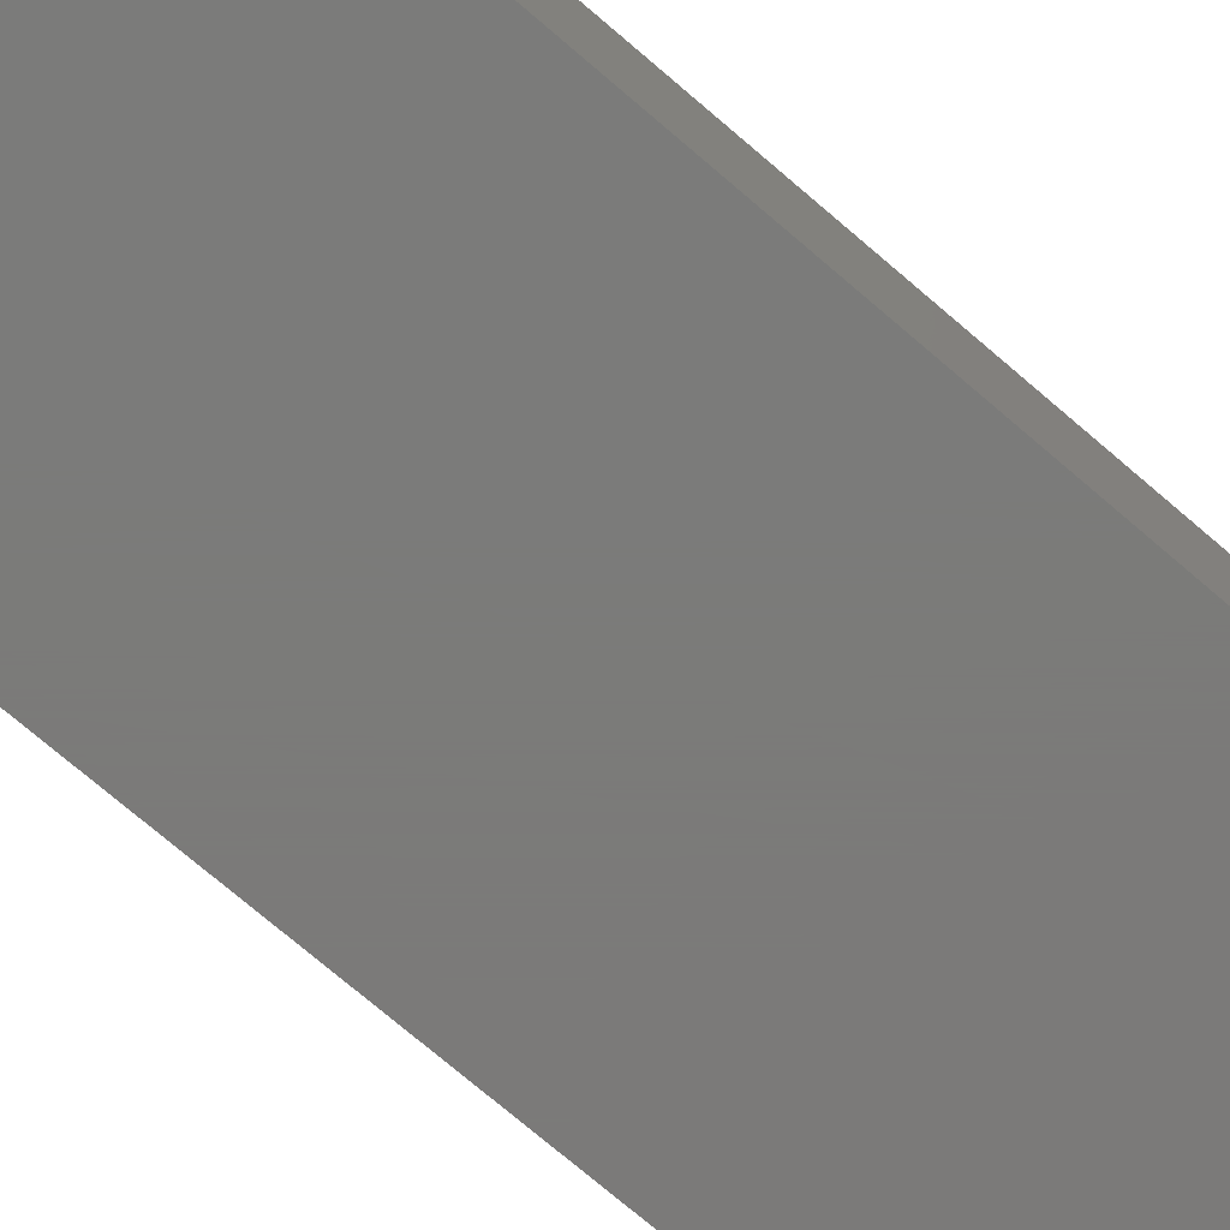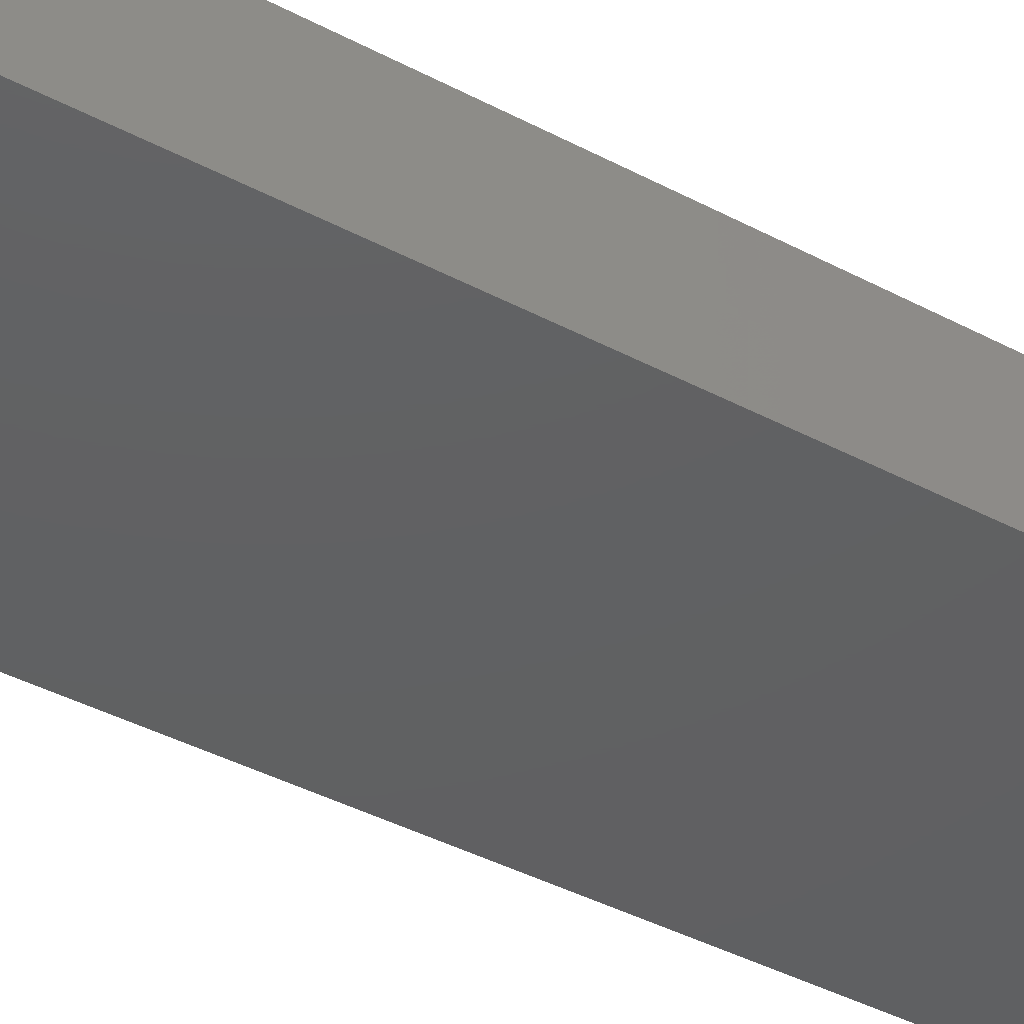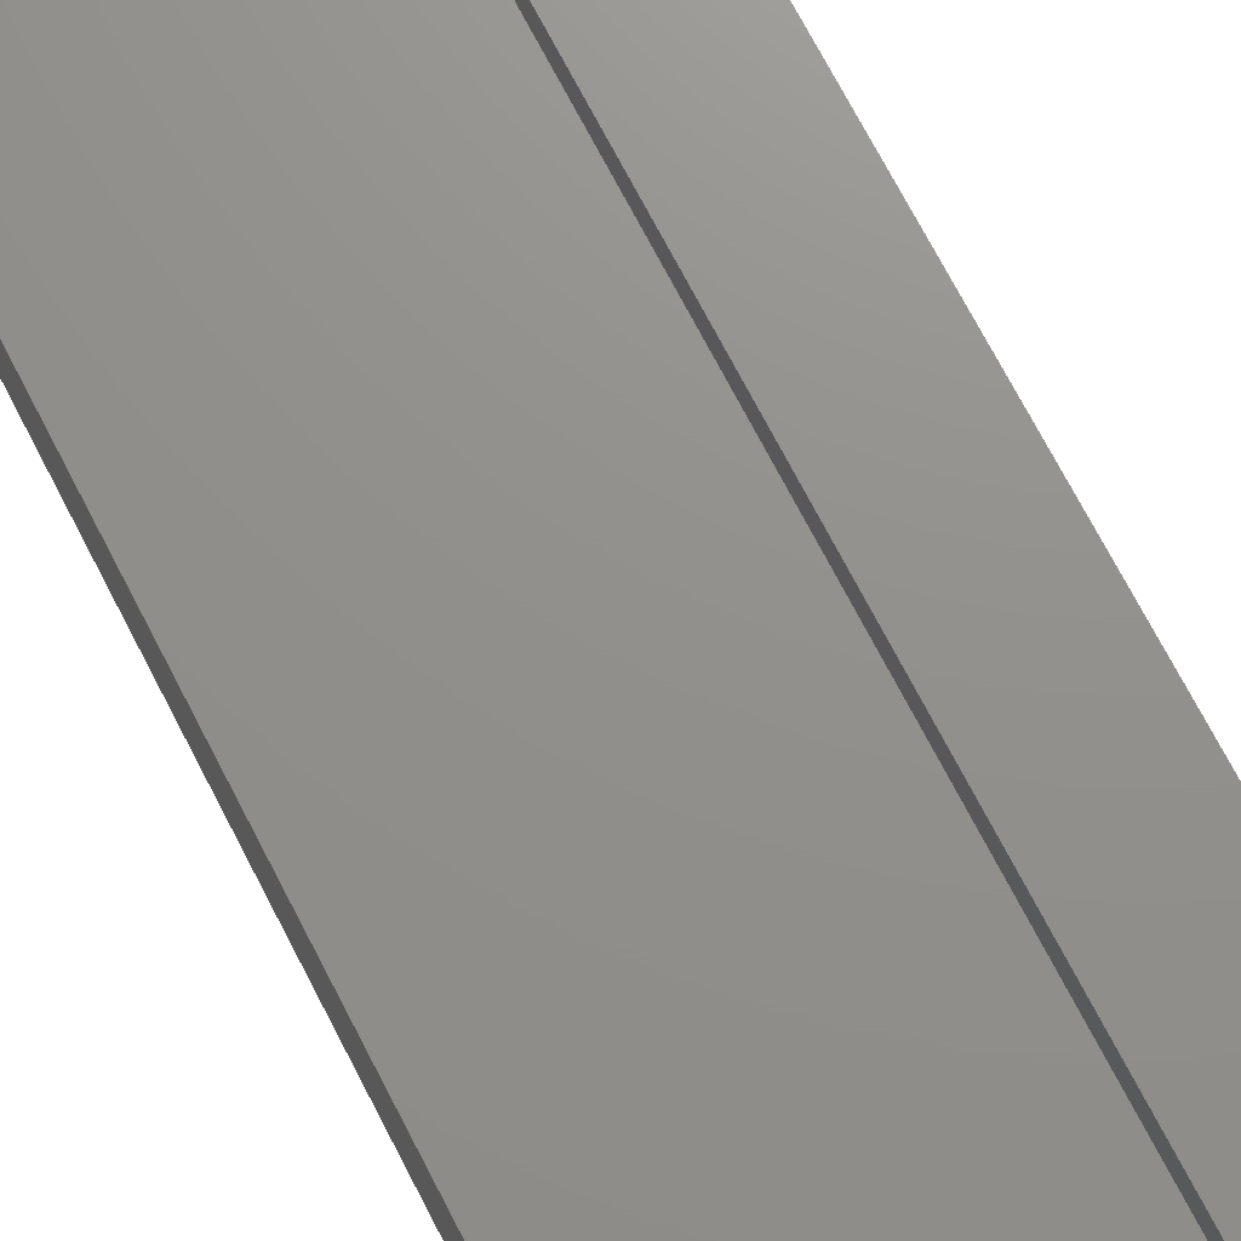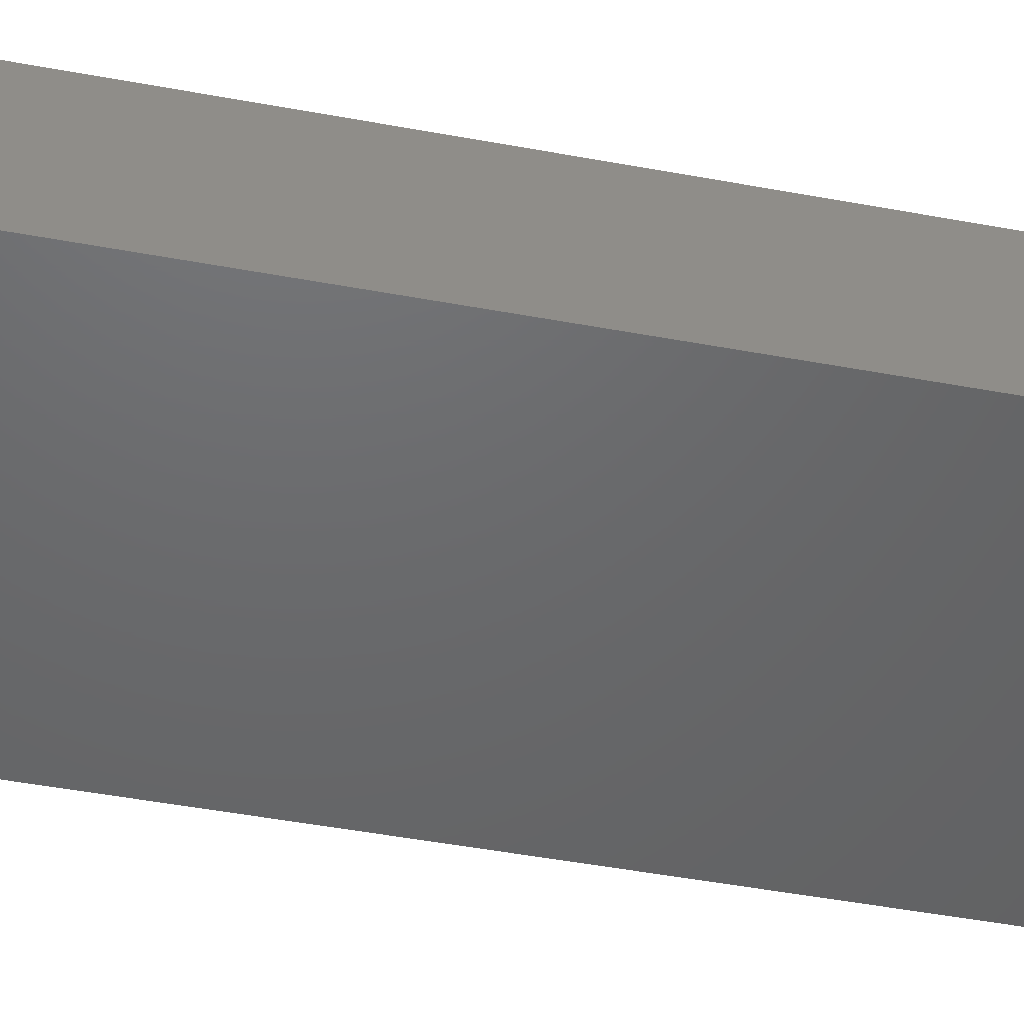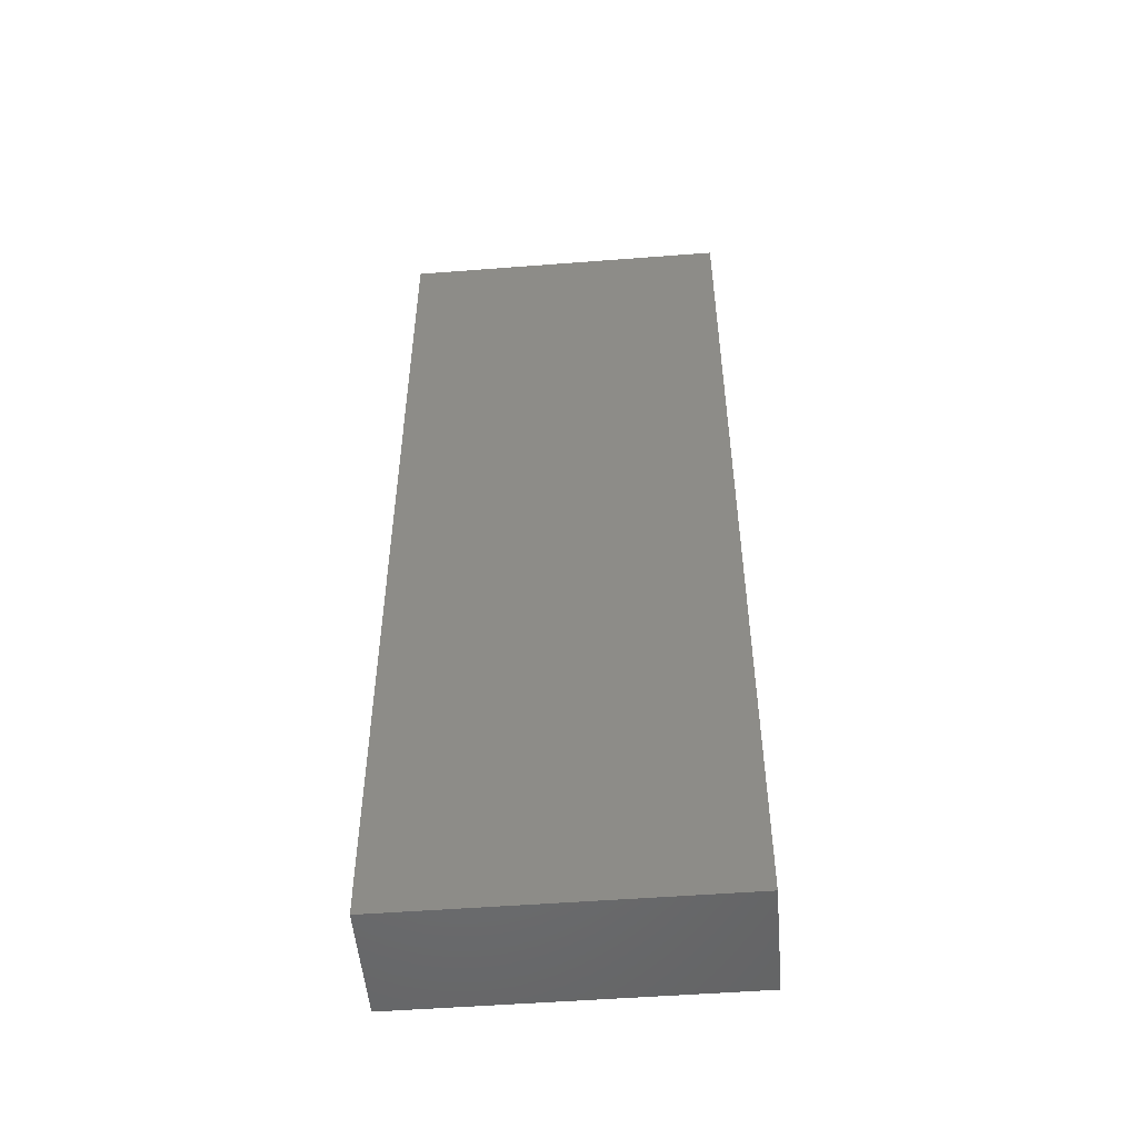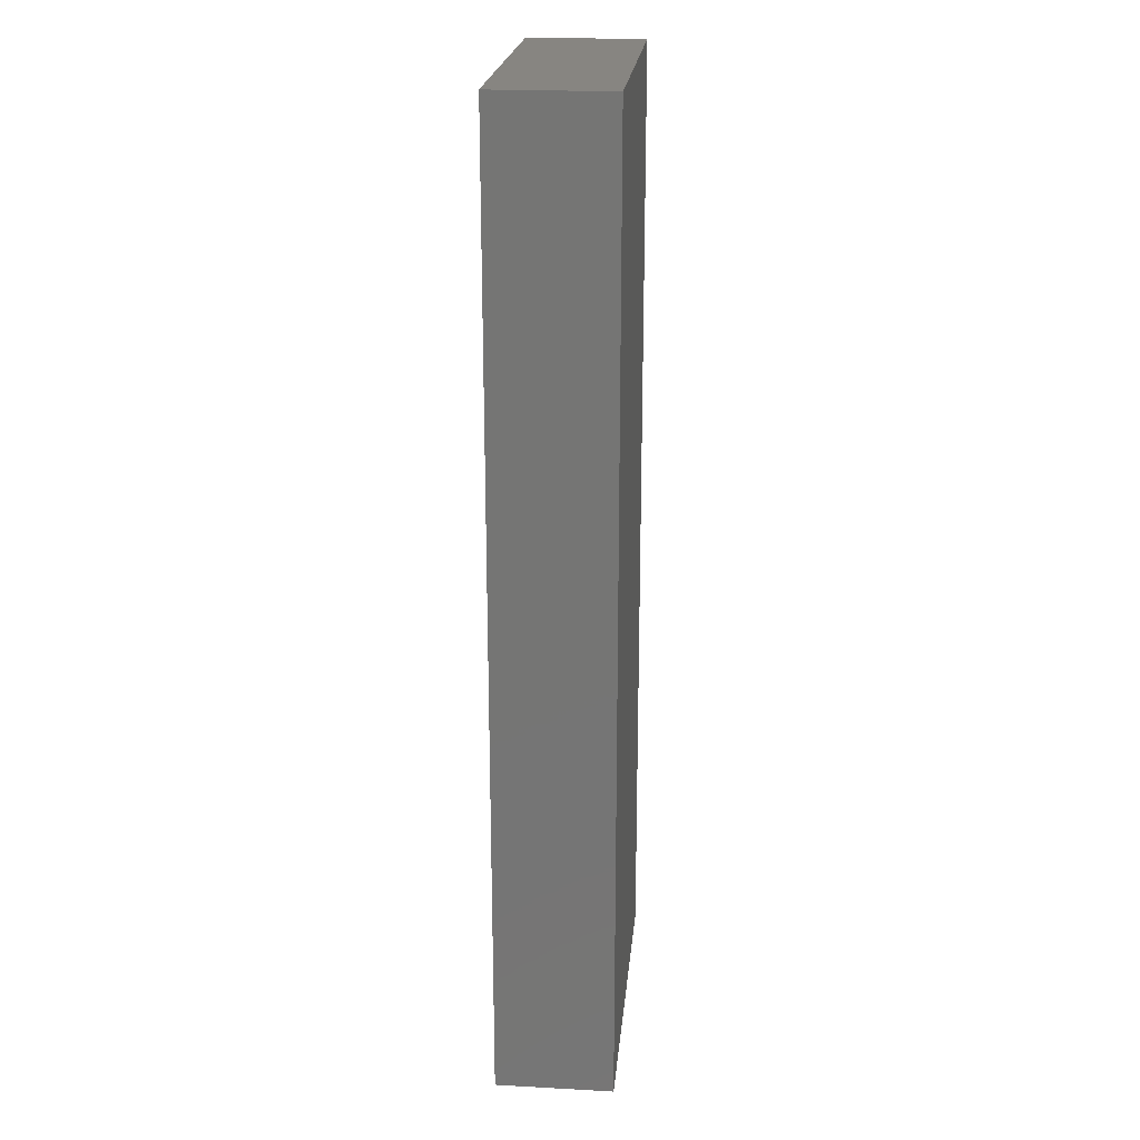
<metadata>
{"format":"stl","ext":"stl","renderer":"f3d","projection":"perspective","resolution":1024,"background":"white","views":[{"elev":-73.9,"azim":49.4,"up":"+Y"},{"elev":-42.1,"azim":-122.3,"up":"+Y"},{"elev":72.3,"azim":-27.4,"up":"+Y"},{"elev":-47.5,"azim":78.1,"up":"+Y"},{"elev":-51.2,"azim":4.8,"up":"+Z"},{"elev":21.7,"azim":-84.6,"up":"+Z"}]}
</metadata>
<code>
# stl→obj: 16 verts, 28 faces
v -0.1406 0.02426 -0.04688
v -0.0625 0.02426 0.03125
v 0.1484 0.02426 -0.04688
v 0.07031 0.02426 0.03125
v 0.1484 0.02426 0.7969
v 0.07031 0.02426 0.7188
v -0.1406 0.02426 0.7969
v -0.0625 0.02426 0.7188
v 0.07031 0 0.03125
v 0.07031 0 0.7188
v -0.0625 0 0.03125
v -0.0625 0 0.7188
v -0.1406 -0.07812 -0.04688
v 0.1484 -0.07812 -0.04688
v -0.1406 -0.07812 0.7969
v 0.1484 -0.07812 0.7969
f 1 2 3
f 3 2 4
f 3 4 5
f 5 4 6
f 5 6 7
f 7 6 8
f 7 8 1
f 1 8 2
f 9 10 4
f 4 10 6
f 2 8 11
f 11 8 12
f 2 11 4
f 4 11 9
f 8 6 12
f 12 6 10
f 13 14 15
f 15 14 16
f 14 3 16
f 16 3 5
f 1 13 7
f 7 13 15
f 1 3 13
f 13 3 14
f 7 15 5
f 5 15 16
f 11 12 9
f 9 12 10

</code>
